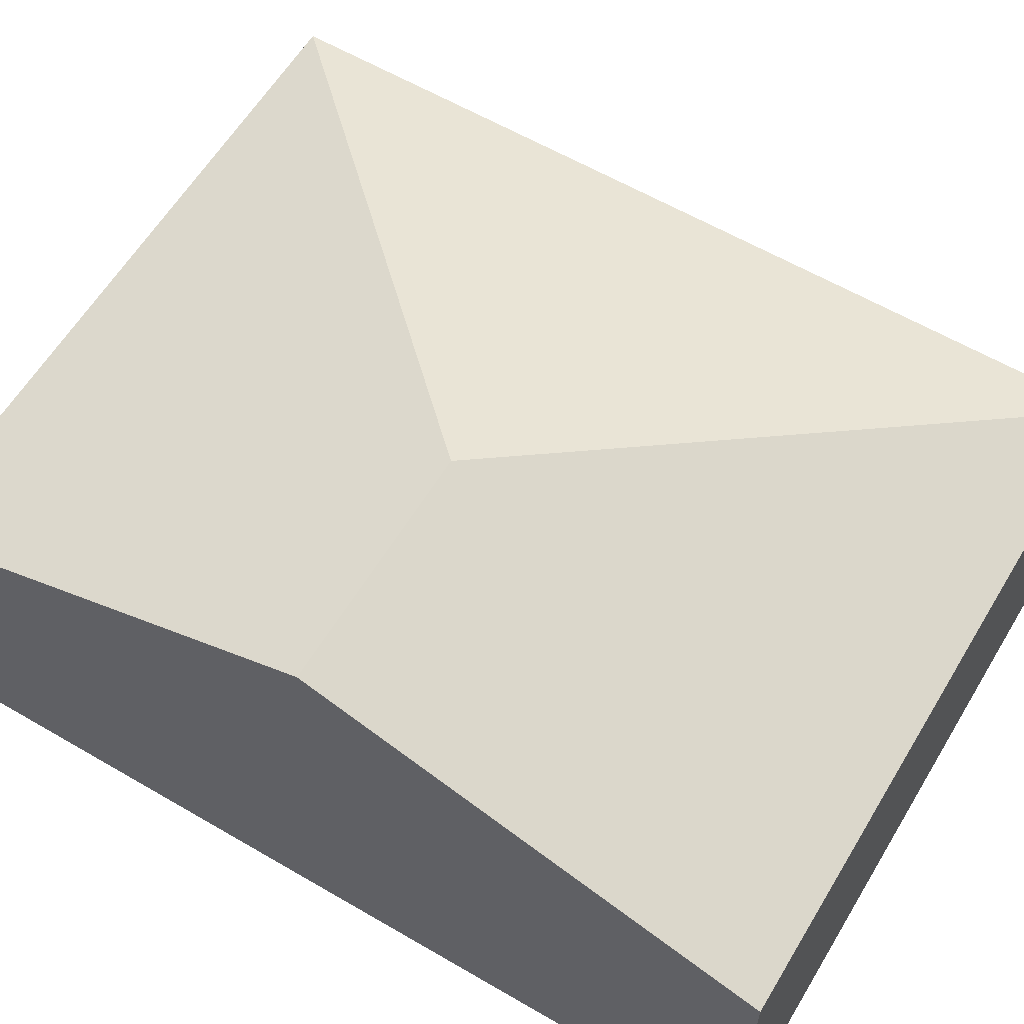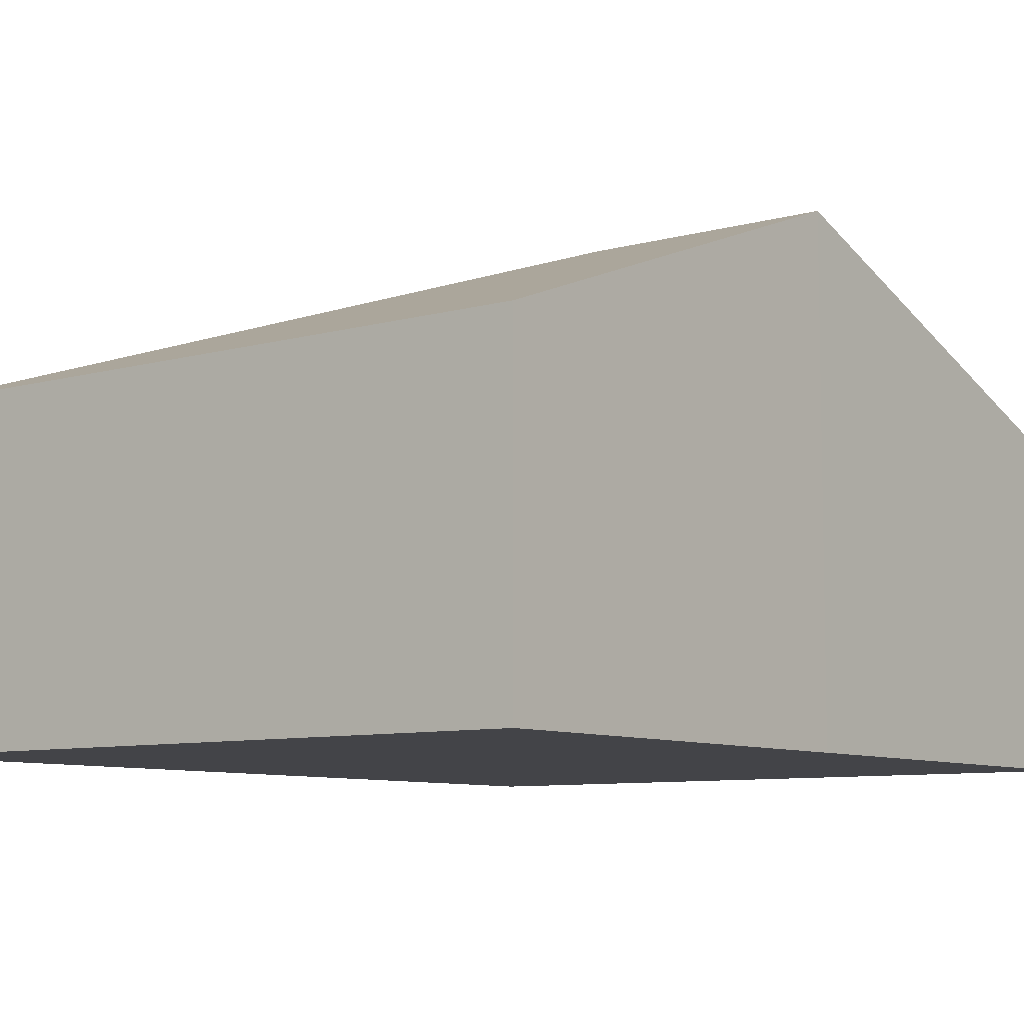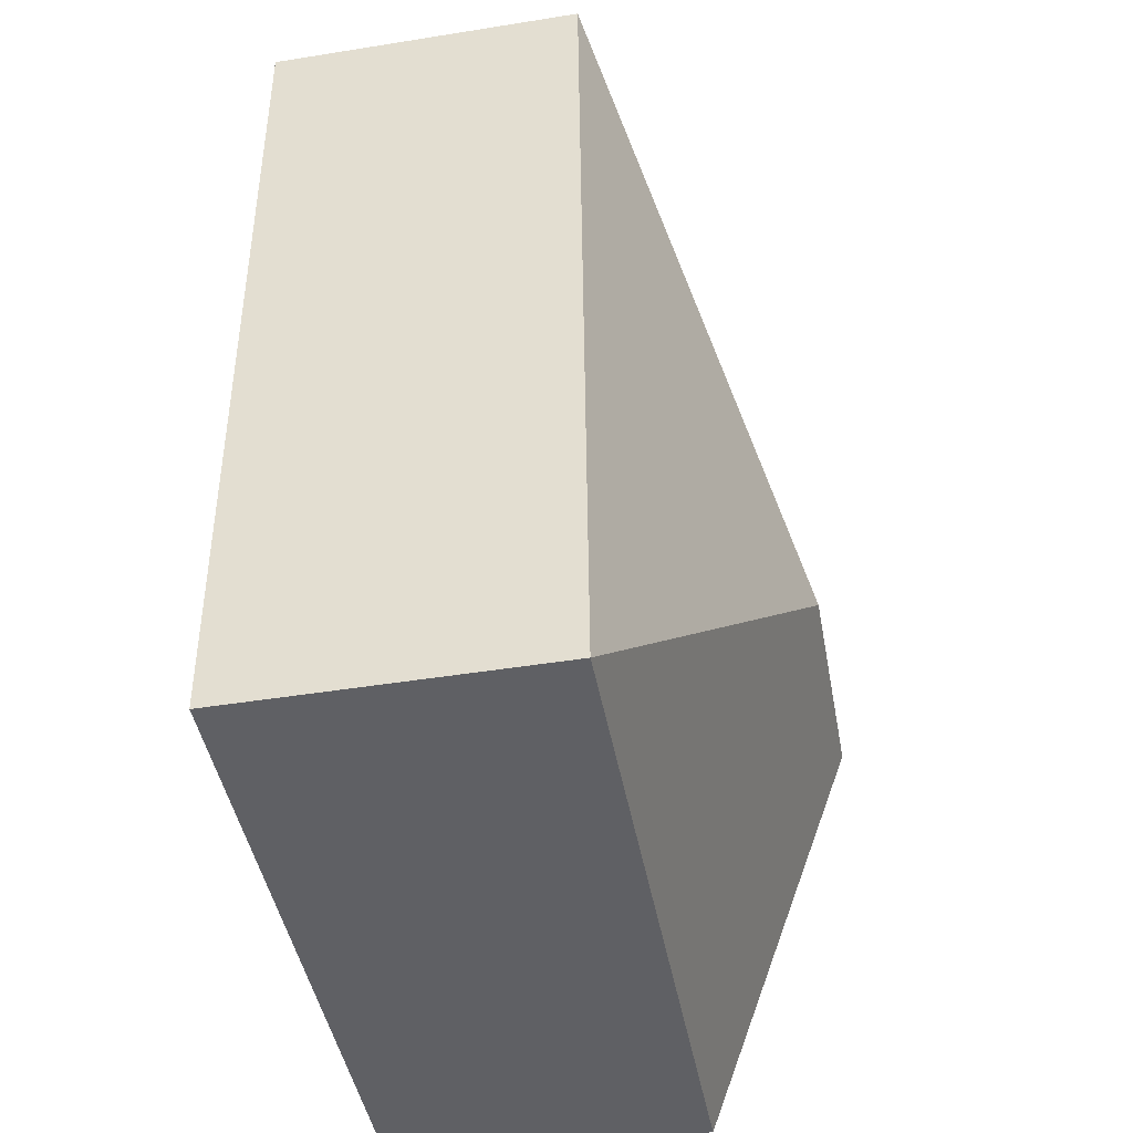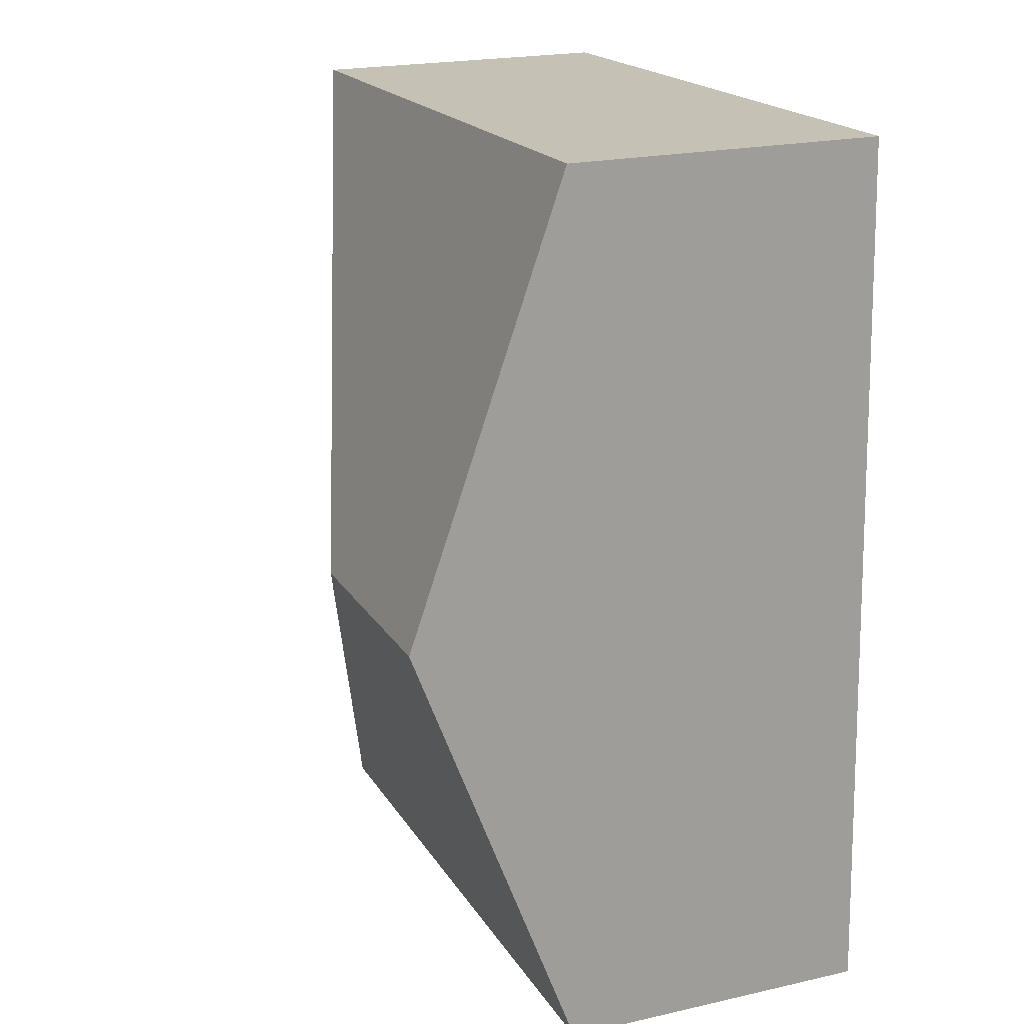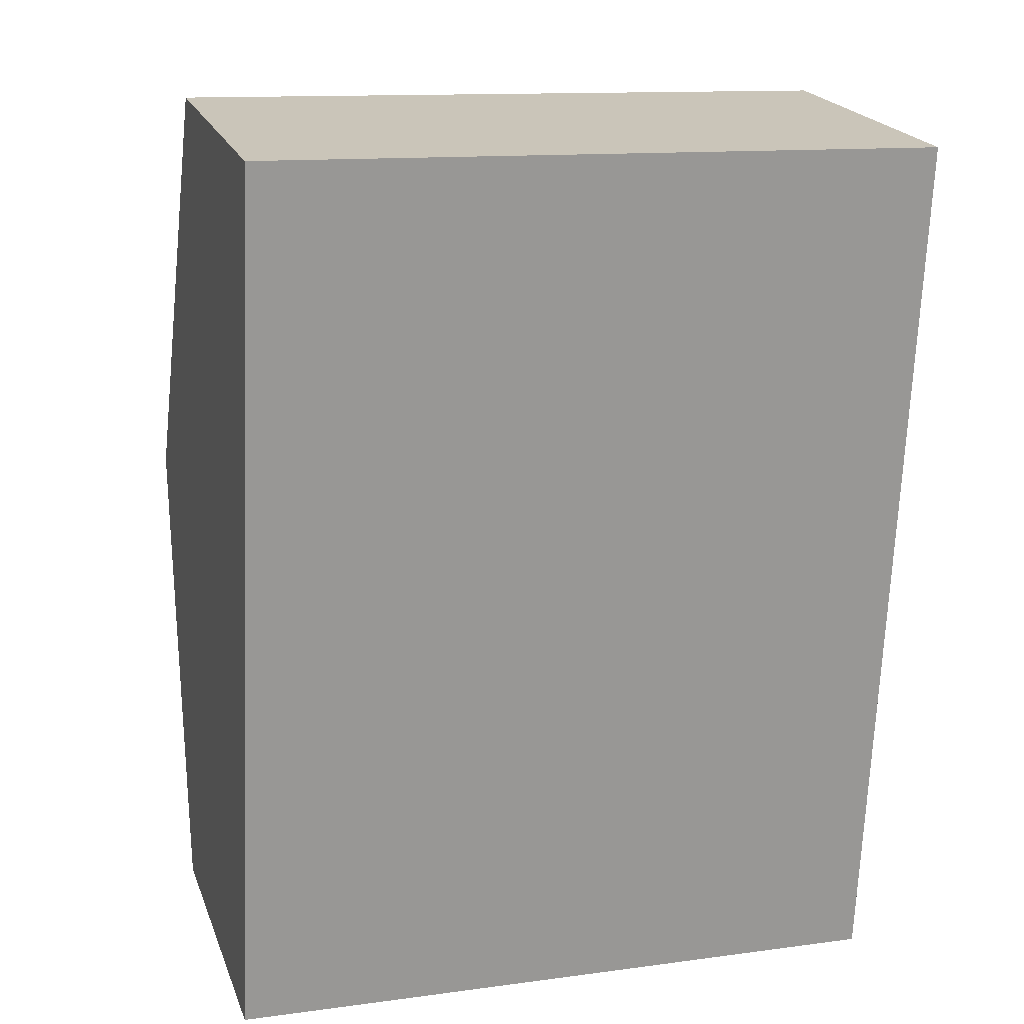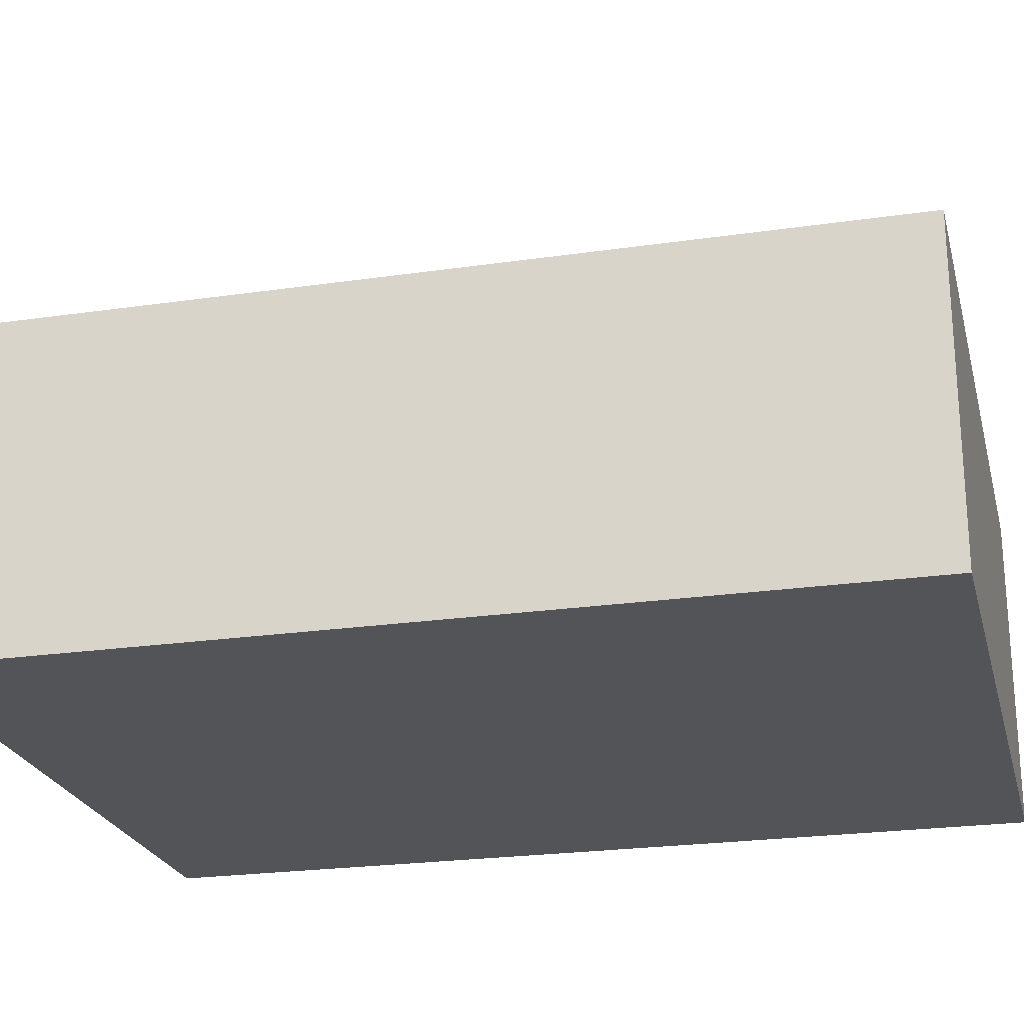
<metadata>
{"format":"obj","ext":"obj","renderer":"f3d","projection":"perspective","resolution":1024,"background":"white","views":[{"elev":60.1,"azim":-56.6,"up":"+Y"},{"elev":-8.3,"azim":-140.0,"up":"+Y"},{"elev":-47.1,"azim":100.3,"up":"+Z"},{"elev":21.3,"azim":-111.9,"up":"+Z"},{"elev":21.1,"azim":-17.2,"up":"+Z"},{"elev":-23.4,"azim":106.3,"up":"+Y"}]}
</metadata>
<code>
v  0 1.921 1.176e-16
v  1.571 2.907 2.625
v  4.142 1.921 -0.181
v  0.117 2.907 2.688
v  4.337 1.921 4.304
v  4.376 1.921 5.196
v  0.188 2.314 4.304
v  0.235 1.921 5.376
v  0 0 0
v  0.117 -1.646e-16 2.688
v  0.188 -2.635e-16 4.304
v  0.235 -3.292e-16 5.376
v  4.376 -3.182e-16 5.196
v  4.337 -2.635e-16 4.304
v  4.142 1.108e-17 -0.181
g defaultobject
f 1 2 3
f 2 1 4
f 2 5 3
f 5 2 6
f 7 2 4
f 2 7 8
f 2 8 6
f 9 4 1
f 4 9 10
f 4 10 7
f 7 10 11
f 7 11 8
f 8 11 12
f 12 6 8
f 6 12 13
f 13 5 6
f 5 13 3
f 3 13 14
f 3 14 15
f 15 1 3
f 1 15 9
f 11 13 12
f 13 11 10
f 13 10 9
f 13 9 14
f 14 9 15

</code>
